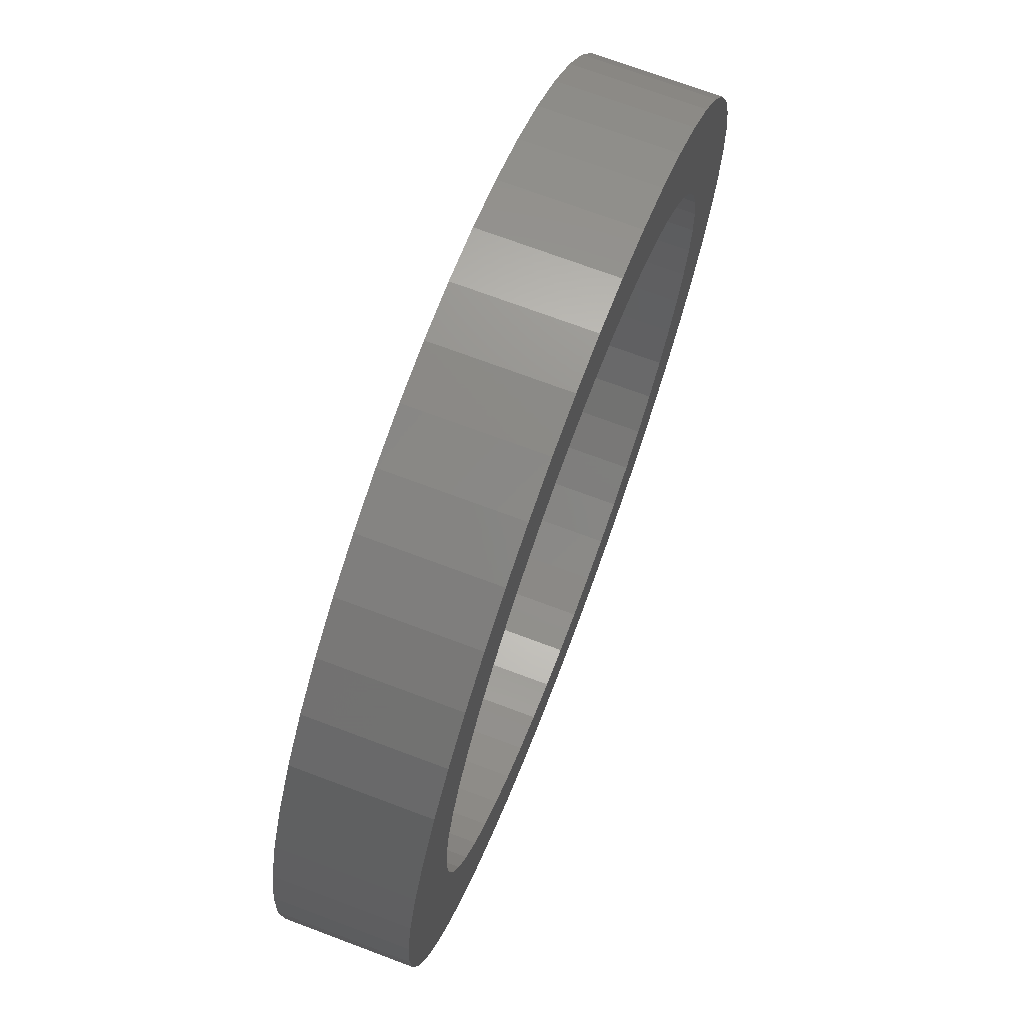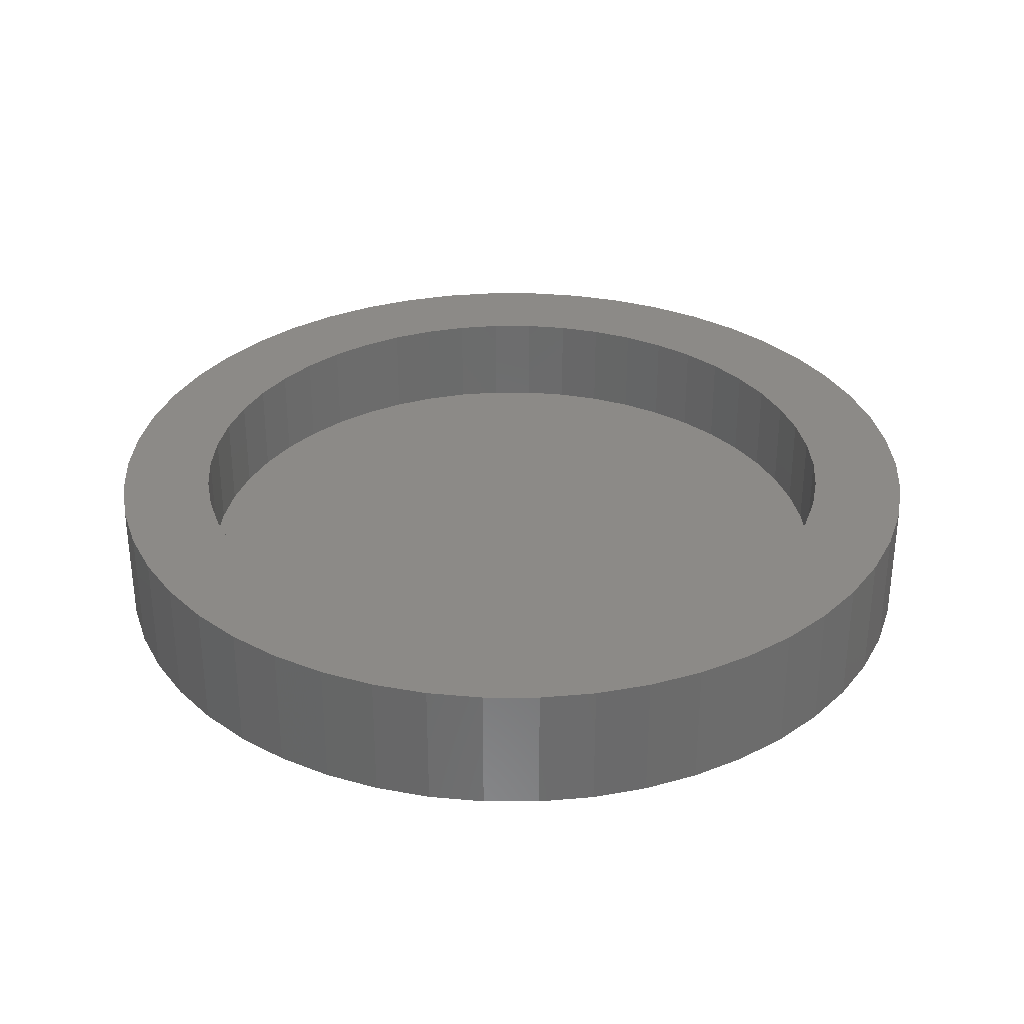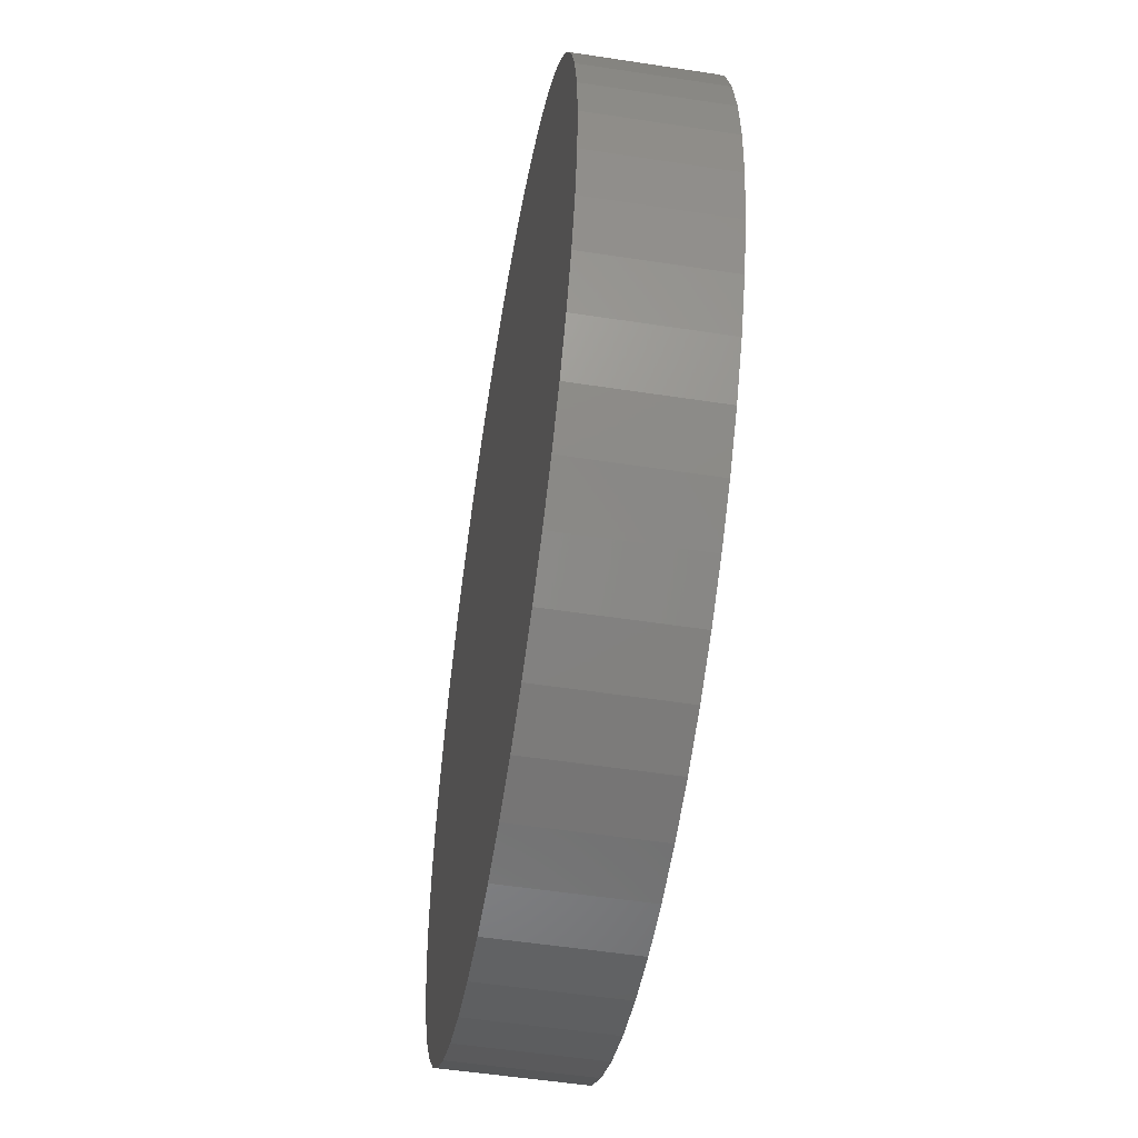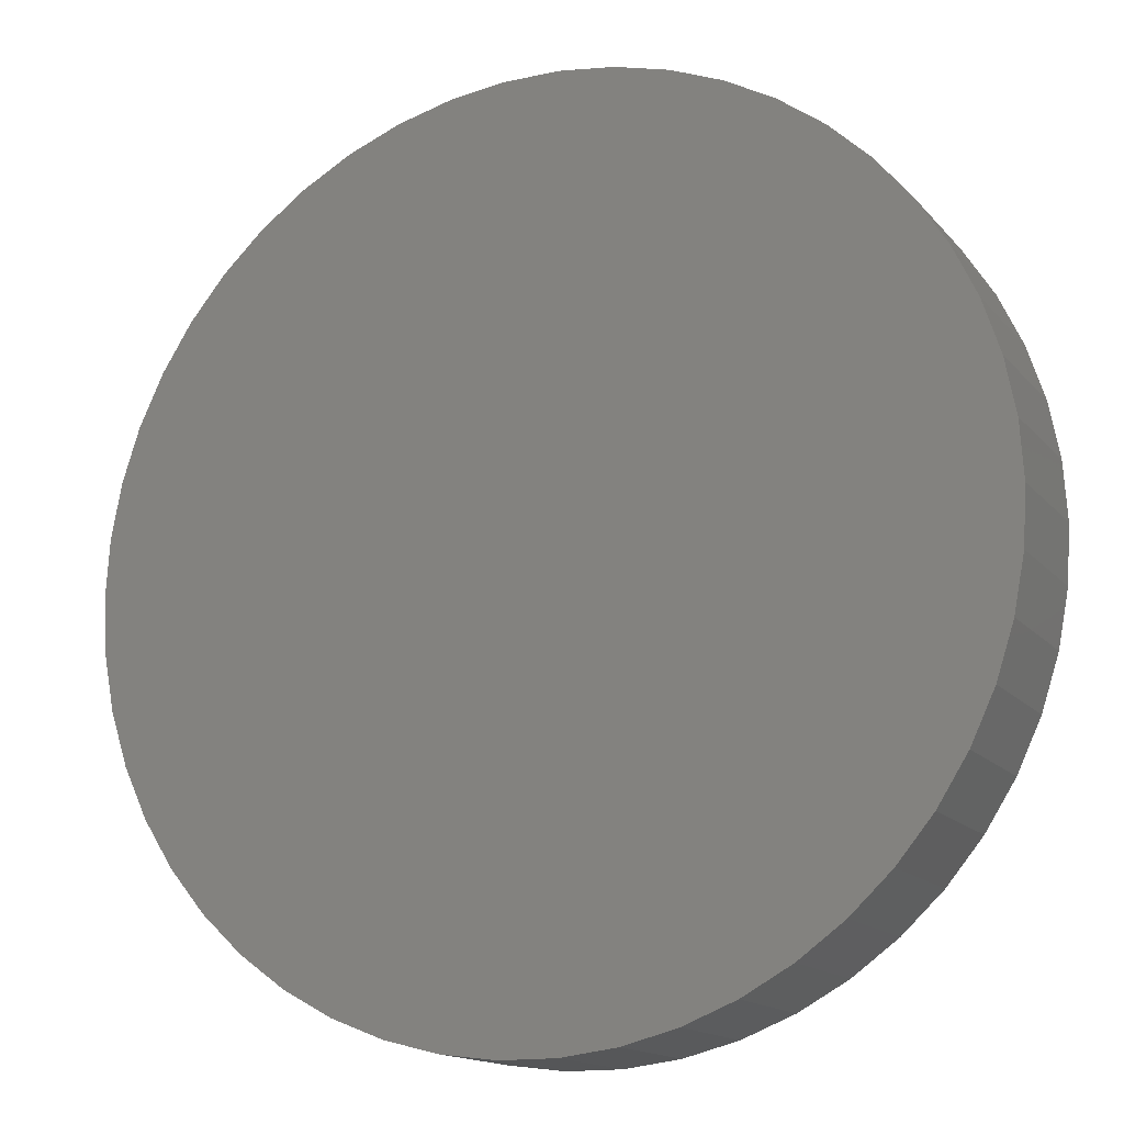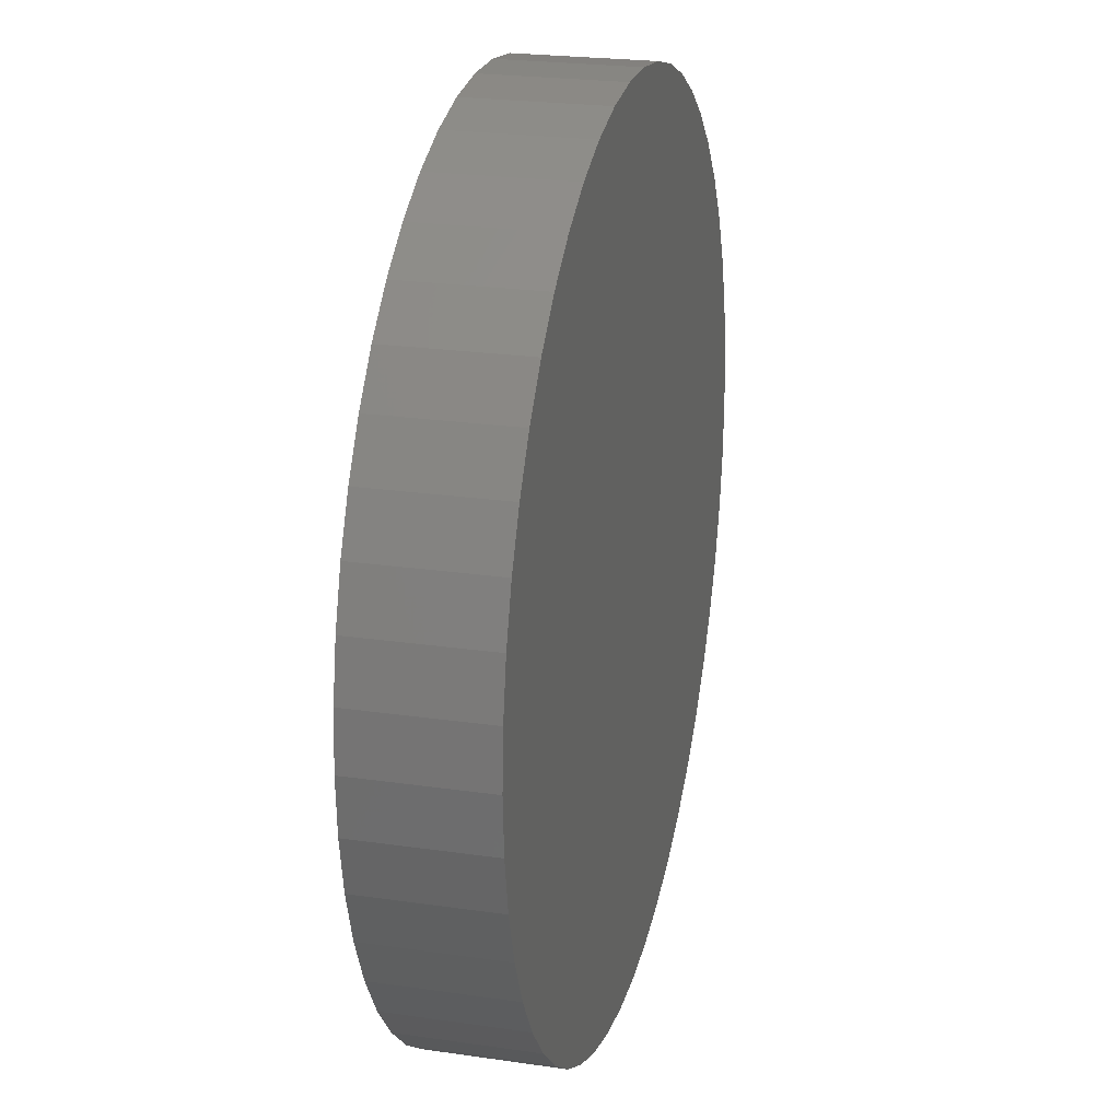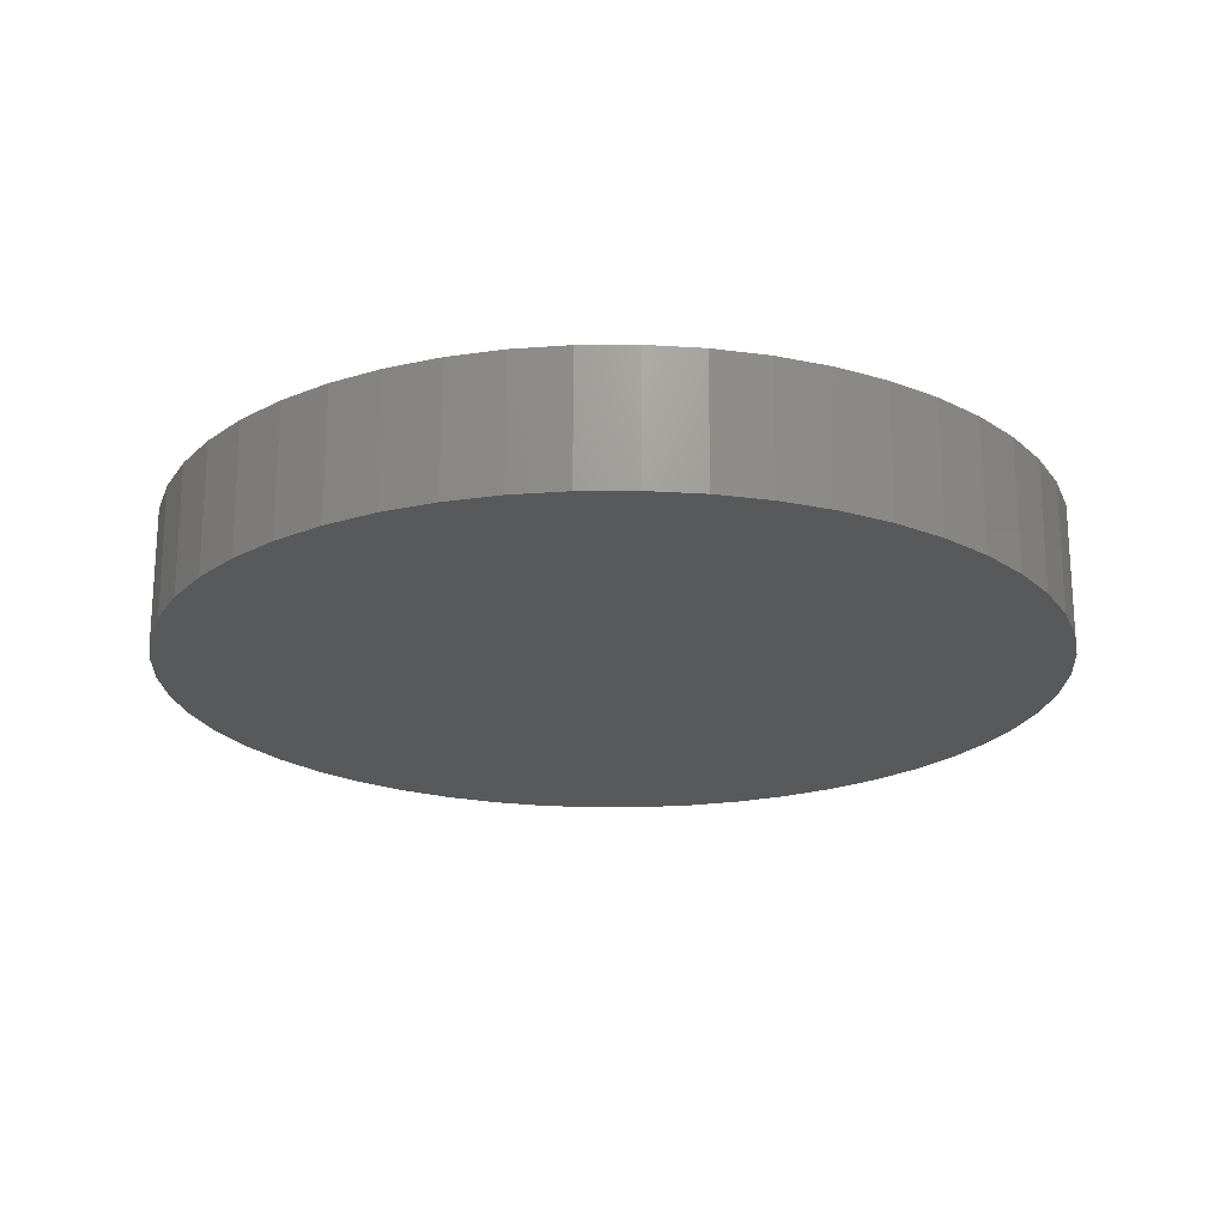
<metadata>
{"format":"stl","ext":"stl","renderer":"f3d","projection":"perspective","resolution":1024,"background":"white","views":[{"elev":71.3,"azim":-69.4,"up":"+Y"},{"elev":32.3,"azim":115.3,"up":"+Z"},{"elev":-53.3,"azim":-99.3,"up":"+Y"},{"elev":-14.9,"azim":-154.6,"up":"+Y"},{"elev":23.1,"azim":103.9,"up":"+Y"},{"elev":-21.1,"azim":108.6,"up":"+Z"}]}
</metadata>
<code>
# stl→obj: 200 verts, 396 faces
v 13.5 0 0
v 13.39 1.692 -4
v 13.39 1.692 0
v 13.5 0 -4
v -13.5 0 -4
v -13.39 1.692 0
v -13.39 1.692 -4
v -13.5 0 0
v 0.8477 13.47 -4
v -0.8477 13.47 0
v 0.8477 13.47 0
v -0.8477 13.47 -4
v -0.8477 -13.47 -4
v 0.8477 -13.47 0
v -0.8477 -13.47 0
v 0.8477 -13.47 -4
v 9.841 9.241 -4
v 8.605 10.4 0
v 9.841 9.241 0
v 8.605 10.4 -4
v -8.605 10.4 -4
v -9.841 9.241 0
v -8.605 10.4 0
v -9.841 9.241 -4
v -4.172 12.84 -4
v -5.748 12.22 0
v -4.172 12.84 0
v -5.748 12.22 -4
v 12.55 -4.97 0
v 13.08 -3.357 -4
v 13.08 -3.357 0
v 12.55 -4.97 -4
v 12.55 4.97 0
v 11.83 6.504 -4
v 11.83 6.504 0
v 12.55 4.97 -4
v 13.08 3.357 -4
v 13.08 3.357 0
v 10.92 7.935 -4
v 10.92 7.935 0
v 5.748 12.22 -4
v 4.172 12.84 0
v 5.748 12.22 0
v 4.172 12.84 -4
v 2.53 13.26 0
v 2.53 13.26 -4
v 7.234 11.4 -4
v 7.234 11.4 0
v -12.55 4.97 -4
v -11.83 6.504 0
v -11.83 6.504 -4
v -12.55 4.97 0
v -13.08 3.357 -4
v -13.08 3.357 0
v -2.53 13.26 -4
v -2.53 13.26 0
v 2.53 -13.26 0
v 2.53 -13.26 -4
v -10.92 7.935 0
v -10.92 7.935 -4
v 10.6 0 0
v 10.52 1.329 0
v 13.39 -1.692 0
v 10.27 2.636 0
v 10.52 -1.329 0
v 9.856 3.902 0
v 9.289 5.107 0
v 10.27 -2.636 0
v 8.576 6.231 0
v 7.727 7.256 0
v 6.757 8.167 0
v 5.68 8.95 0
v 4.513 9.591 0
v 3.276 10.08 0
v 1.986 10.41 0
v 0.6656 10.58 0
v -0.6656 10.58 0
v -1.986 10.41 0
v -3.276 10.08 0
v -4.513 9.591 0
v -5.68 8.95 0
v -7.234 11.4 0
v -6.757 8.167 0
v -7.727 7.256 0
v -8.576 6.231 0
v -9.289 5.107 0
v -9.856 3.902 0
v -10.27 2.636 0
v 9.856 -3.902 0
v 11.83 -6.504 0
v 9.289 -5.107 0
v 10.92 -7.935 0
v 8.576 -6.231 0
v 9.841 -9.241 0
v 7.727 -7.256 0
v 8.605 -10.4 0
v 6.757 -8.167 0
v 7.234 -11.4 0
v 5.68 -8.95 0
v 5.748 -12.22 0
v 4.513 -9.591 0
v 4.172 -12.84 0
v 3.276 -10.08 0
v 1.986 -10.41 0
v 0.6656 -10.58 0
v -0.6656 -10.58 0
v -1.986 -10.41 0
v -2.53 -13.26 0
v -3.276 -10.08 0
v -4.172 -12.84 0
v -4.513 -9.591 0
v -5.748 -12.22 0
v -5.68 -8.95 0
v -7.234 -11.4 0
v -6.757 -8.167 0
v -8.605 -10.4 0
v -7.727 -7.256 0
v -9.841 -9.241 0
v -8.576 -6.231 0
v -10.92 -7.935 0
v -9.289 -5.107 0
v -11.83 -6.504 0
v -9.856 -3.902 0
v -12.55 -4.97 0
v -10.27 -2.636 0
v -13.08 -3.357 0
v -10.52 -1.329 0
v -13.39 -1.692 0
v -10.6 0 0
v -10.52 1.329 0
v -7.234 11.4 -4
v 13.39 -1.692 -4
v 10.92 -7.935 -4
v 9.841 -9.241 -4
v 11.83 -6.504 -4
v 8.605 -10.4 -4
v 7.234 -11.4 -4
v 5.748 -12.22 -4
v 4.172 -12.84 -4
v -2.53 -13.26 -4
v -4.172 -12.84 -4
v -5.748 -12.22 -4
v -7.234 -11.4 -4
v -8.605 -10.4 -4
v -9.841 -9.241 -4
v -10.92 -7.935 -4
v -11.83 -6.504 -4
v -12.55 -4.97 -4
v -13.08 -3.357 -4
v -13.39 -1.692 -4
v 9.289 5.107 -3
v 8.576 6.231 -3
v 1.986 10.41 -3
v 3.276 10.08 -3
v 4.513 9.591 -3
v -4.513 9.591 -3
v -3.276 10.08 -3
v -9.289 5.107 -3
v -9.856 3.902 -3
v 4.513 -9.591 -3
v 3.276 -10.08 -3
v 6.757 8.167 -3
v 7.727 7.256 -3
v 5.68 8.95 -3
v -10.52 1.329 -3
v -10.6 0 -3
v -10.27 2.636 -3
v -7.727 7.256 -3
v -8.576 6.231 -3
v -5.68 8.95 -3
v -1.986 10.41 -3
v -0.6656 10.58 -3
v -6.757 8.167 -3
v 10.27 -2.636 -3
v 10.52 -1.329 -3
v 5.68 -8.95 -3
v -0.6656 -10.58 -3
v -1.986 -10.41 -3
v 1.986 -10.41 -3
v 0.6656 10.58 -3
v 10.6 0 -3
v 10.52 1.329 -3
v 7.727 -7.256 -3
v 8.576 -6.231 -3
v 9.289 -5.107 -3
v -10.52 -1.329 -3
v -9.289 -5.107 -3
v -8.576 -6.231 -3
v -10.27 -2.636 -3
v -9.856 -3.902 -3
v 0.6656 -10.58 -3
v 9.856 3.902 -3
v 10.27 2.636 -3
v 9.856 -3.902 -3
v -4.513 -9.591 -3
v -5.68 -8.95 -3
v 6.757 -8.167 -3
v -3.276 -10.08 -3
v -6.757 -8.167 -3
v -7.727 -7.256 -3
f 1 2 3
f 2 1 4
f 5 6 7
f 6 5 8
f 9 10 11
f 10 9 12
f 13 14 15
f 14 13 16
f 17 18 19
f 18 17 20
f 21 22 23
f 22 21 24
f 25 26 27
f 26 25 28
f 29 30 31
f 30 29 32
f 33 34 35
f 34 33 36
f 3 37 38
f 37 3 2
f 35 39 40
f 39 35 34
f 41 42 43
f 42 41 44
f 44 45 42
f 45 44 46
f 47 43 48
f 43 47 41
f 49 50 51
f 50 49 52
f 53 52 49
f 52 53 54
f 55 27 56
f 27 55 25
f 16 57 14
f 57 16 58
f 38 36 33
f 36 38 37
f 40 17 19
f 17 40 39
f 46 11 45
f 11 46 9
f 20 48 18
f 48 20 47
f 51 59 60
f 59 51 50
f 60 22 24
f 22 60 59
f 7 54 53
f 54 7 6
f 61 1 3
f 62 3 38
f 1 61 63
f 64 38 33
f 65 63 61
f 66 33 35
f 63 65 31
f 67 35 40
f 68 31 65
f 31 68 29
f 3 62 61
f 38 64 62
f 33 66 64
f 69 40 19
f 35 67 66
f 70 19 18
f 40 69 67
f 19 70 69
f 71 18 48
f 18 71 70
f 72 48 43
f 48 72 71
f 43 73 72
f 42 73 43
f 42 74 73
f 45 74 42
f 45 75 74
f 11 75 45
f 11 76 75
f 11 77 76
f 10 77 11
f 10 78 77
f 56 78 10
f 56 79 78
f 27 79 56
f 27 80 79
f 26 80 27
f 80 26 81
f 82 81 26
f 81 82 83
f 23 83 82
f 83 23 84
f 22 84 23
f 84 22 85
f 59 85 22
f 85 59 86
f 50 86 59
f 86 50 87
f 87 52 88
f 52 87 50
f 89 29 68
f 29 89 90
f 91 90 89
f 90 91 92
f 93 92 91
f 92 93 94
f 95 94 93
f 94 95 96
f 97 96 95
f 96 97 98
f 99 98 97
f 98 99 100
f 101 100 99
f 101 102 100
f 103 102 101
f 103 57 102
f 104 57 103
f 104 14 57
f 105 14 104
f 106 14 105
f 106 15 14
f 107 15 106
f 107 108 15
f 109 108 107
f 109 110 108
f 111 110 109
f 112 111 113
f 111 112 110
f 114 113 115
f 113 114 112
f 116 115 117
f 118 117 119
f 115 116 114
f 120 119 121
f 117 118 116
f 122 121 123
f 124 123 125
f 126 125 127
f 119 120 118
f 128 127 129
f 54 88 52
f 88 54 130
f 121 122 120
f 6 130 54
f 123 124 122
f 130 6 129
f 125 126 124
f 8 129 6
f 127 128 126
f 129 8 128
f 28 82 26
f 82 28 131
f 131 23 82
f 23 131 21
f 12 56 10
f 56 12 55
f 63 4 1
f 4 63 132
f 94 133 92
f 133 94 134
f 90 32 29
f 32 90 135
f 31 132 63
f 132 31 30
f 132 2 4
f 30 2 132
f 30 37 2
f 32 37 30
f 32 36 37
f 135 36 32
f 135 34 36
f 133 34 135
f 133 39 34
f 134 39 133
f 134 17 39
f 136 17 134
f 136 20 17
f 137 20 136
f 137 47 20
f 138 47 137
f 138 41 47
f 139 41 138
f 139 44 41
f 58 44 139
f 58 46 44
f 16 46 58
f 16 9 46
f 13 9 16
f 13 12 9
f 140 12 13
f 140 55 12
f 141 55 140
f 141 25 55
f 142 25 141
f 142 28 25
f 143 28 142
f 143 131 28
f 144 131 143
f 144 21 131
f 145 21 144
f 145 24 21
f 146 24 145
f 146 60 24
f 147 60 146
f 147 51 60
f 148 51 147
f 148 49 51
f 149 49 148
f 149 53 49
f 150 53 149
f 150 7 53
f 7 150 5
f 138 98 100
f 98 138 137
f 136 94 96
f 94 136 134
f 92 135 90
f 135 92 133
f 141 108 110
f 108 141 140
f 145 120 146
f 120 145 118
f 146 122 147
f 122 146 120
f 148 126 149
f 126 148 124
f 139 100 102
f 100 139 138
f 58 102 57
f 102 58 139
f 140 15 108
f 15 140 13
f 142 110 112
f 110 142 141
f 145 116 118
f 116 145 144
f 147 124 148
f 124 147 122
f 149 128 150
f 128 149 126
f 150 8 5
f 8 150 128
f 137 96 98
f 96 137 136
f 143 112 114
f 112 143 142
f 144 114 116
f 114 144 143
f 151 69 152
f 69 151 67
f 153 74 75
f 74 153 154
f 154 73 74
f 73 154 155
f 156 79 80
f 79 156 157
f 87 158 86
f 158 87 159
f 160 103 101
f 103 160 161
f 162 70 71
f 70 162 163
f 164 71 72
f 71 164 162
f 129 165 130
f 165 129 166
f 130 167 88
f 167 130 165
f 85 168 84
f 168 85 169
f 170 80 81
f 80 170 156
f 171 77 78
f 77 171 172
f 173 81 83
f 81 173 170
f 174 65 175
f 65 174 68
f 176 101 99
f 101 176 160
f 177 107 106
f 107 177 178
f 161 104 103
f 104 161 179
f 152 70 163
f 70 152 69
f 172 76 77
f 76 172 180
f 155 72 73
f 72 155 164
f 88 159 87
f 159 88 167
f 86 169 85
f 169 86 158
f 157 78 79
f 78 157 171
f 168 83 84
f 83 168 173
f 181 62 182
f 62 181 61
f 175 61 181
f 61 175 65
f 183 93 184
f 93 183 95
f 184 91 185
f 91 184 93
f 127 166 129
f 166 127 186
f 119 187 121
f 187 119 188
f 125 186 127
f 186 125 189
f 121 190 123
f 190 121 187
f 179 105 104
f 105 179 191
f 192 67 151
f 67 192 66
f 193 66 192
f 66 193 64
f 182 64 193
f 64 182 62
f 180 75 76
f 75 180 153
f 194 68 174
f 68 194 89
f 185 89 194
f 89 185 91
f 195 113 111
f 113 195 196
f 182 175 181
f 193 175 182
f 193 174 175
f 192 174 193
f 192 194 174
f 151 194 192
f 151 185 194
f 152 185 151
f 152 184 185
f 163 184 152
f 163 183 184
f 162 183 163
f 162 197 183
f 164 197 162
f 164 176 197
f 155 176 164
f 155 160 176
f 154 160 155
f 154 161 160
f 153 161 154
f 153 179 161
f 180 179 153
f 180 191 179
f 172 191 180
f 172 177 191
f 171 177 172
f 171 178 177
f 157 178 171
f 157 198 178
f 156 198 157
f 156 195 198
f 170 195 156
f 170 196 195
f 173 196 170
f 173 199 196
f 168 199 173
f 168 200 199
f 169 200 168
f 169 188 200
f 158 188 169
f 158 187 188
f 159 187 158
f 159 190 187
f 167 190 159
f 167 189 190
f 165 189 167
f 165 186 189
f 186 165 166
f 123 189 125
f 189 123 190
f 197 99 97
f 99 197 176
f 199 117 115
f 117 199 200
f 191 106 105
f 106 191 177
f 198 111 109
f 111 198 195
f 117 188 119
f 188 117 200
f 183 97 95
f 97 183 197
f 178 109 107
f 109 178 198
f 196 115 113
f 115 196 199

</code>
